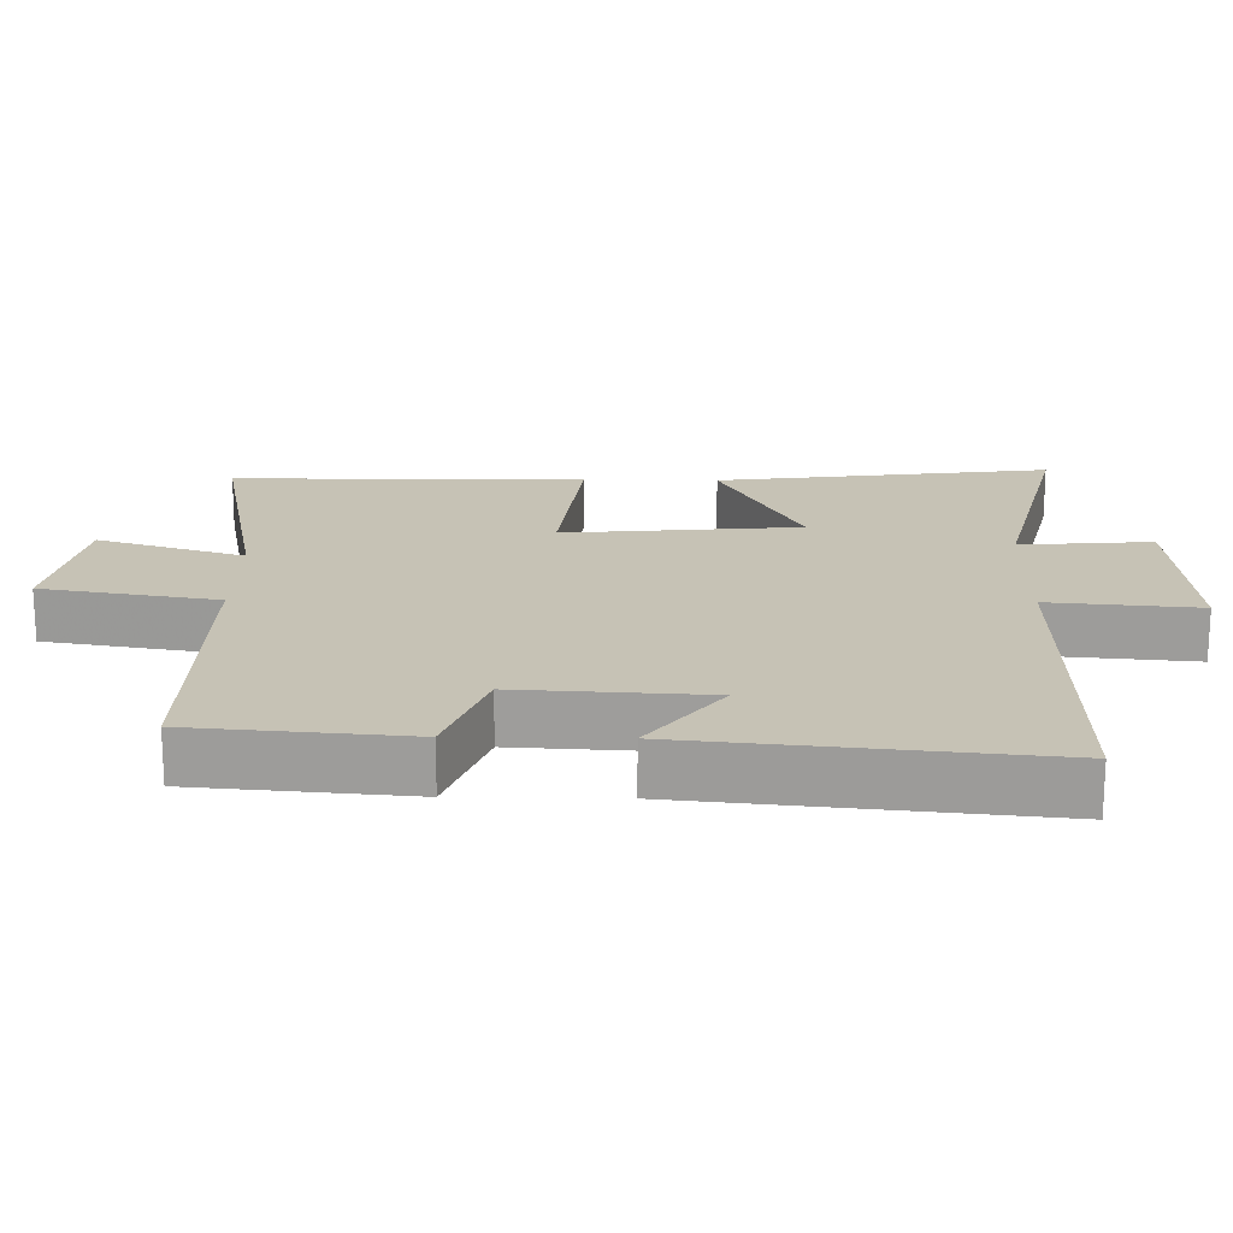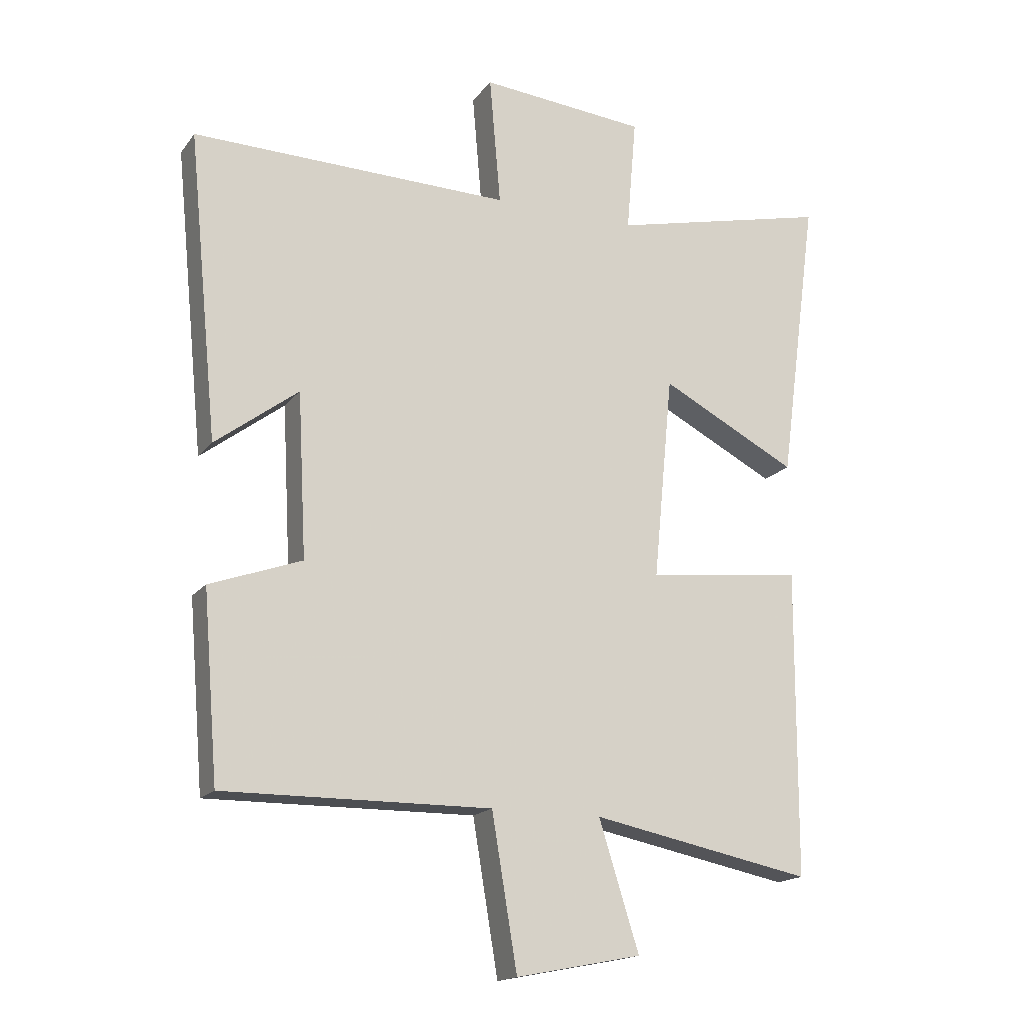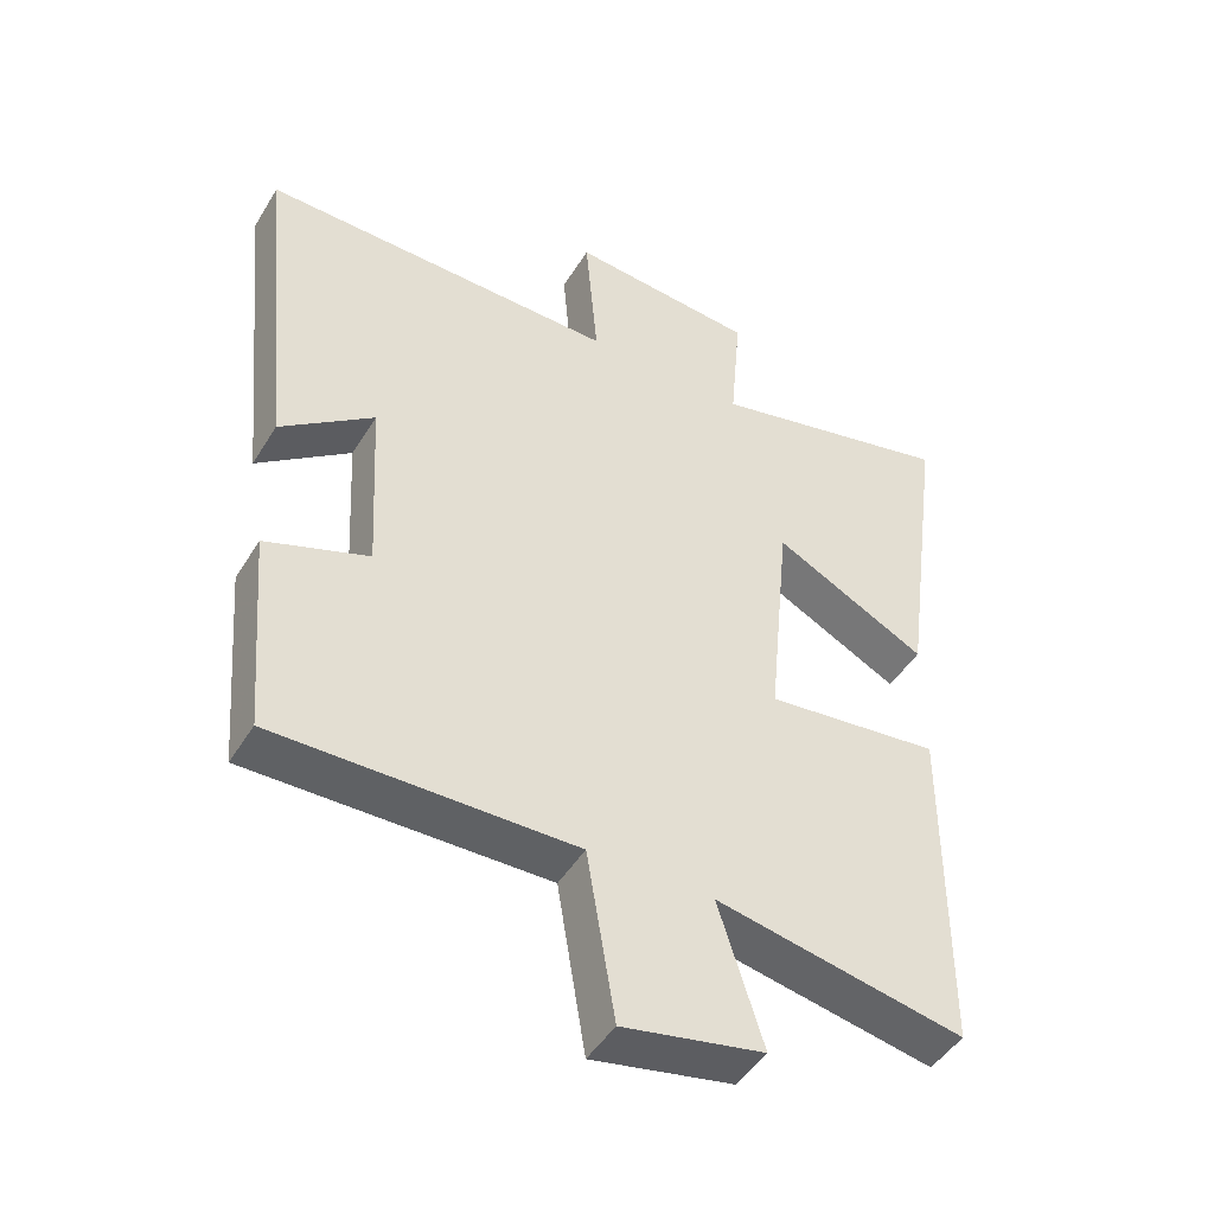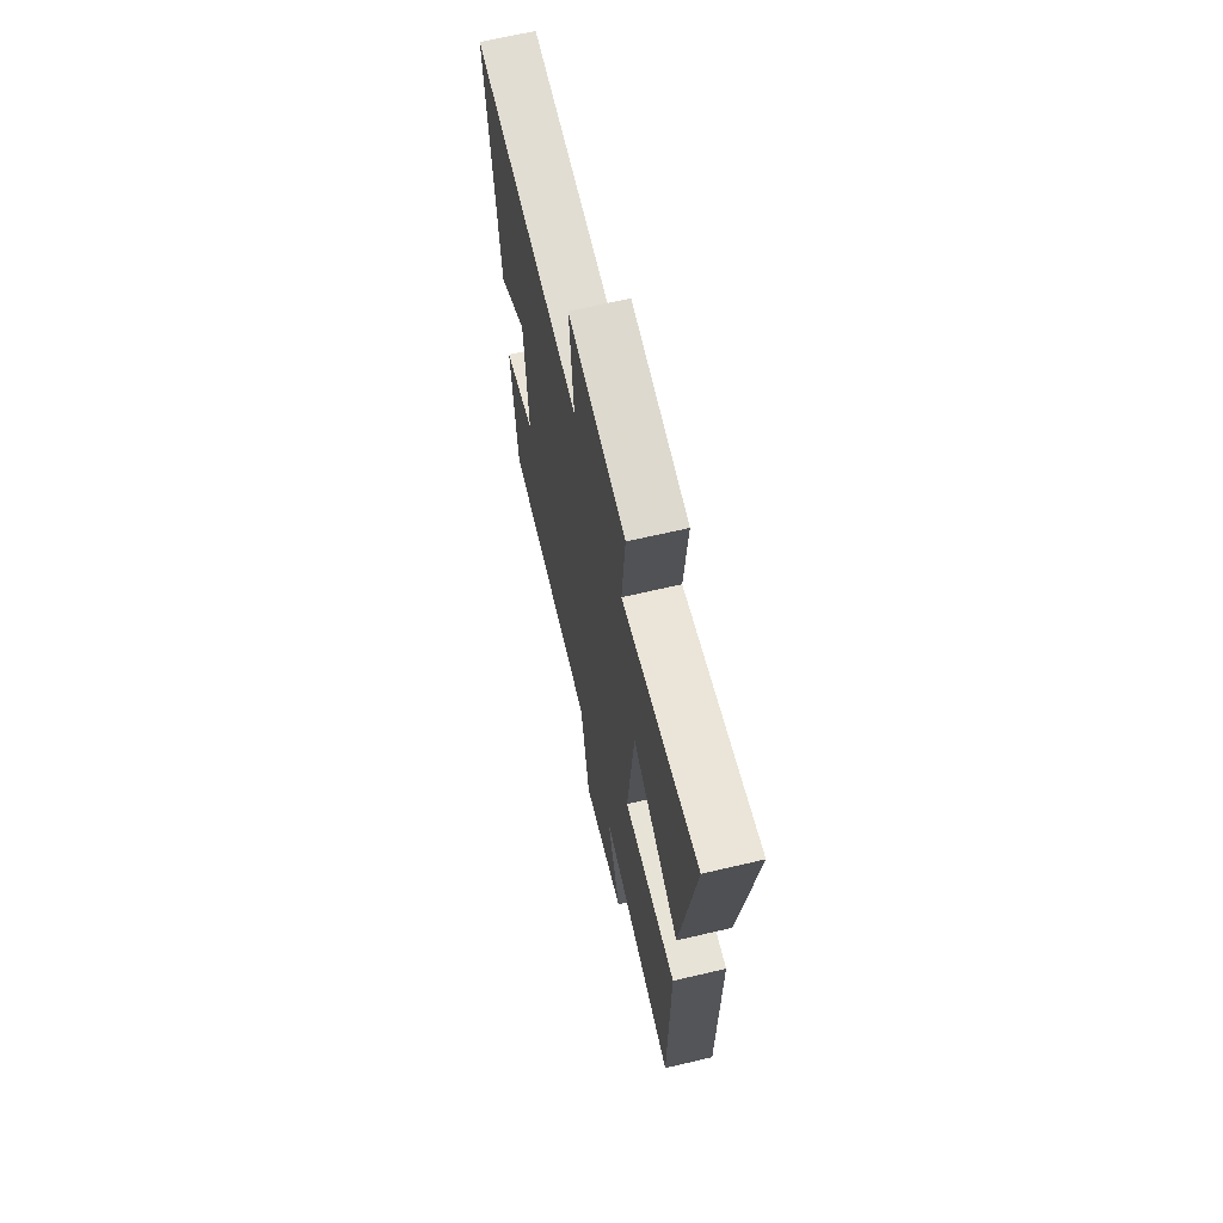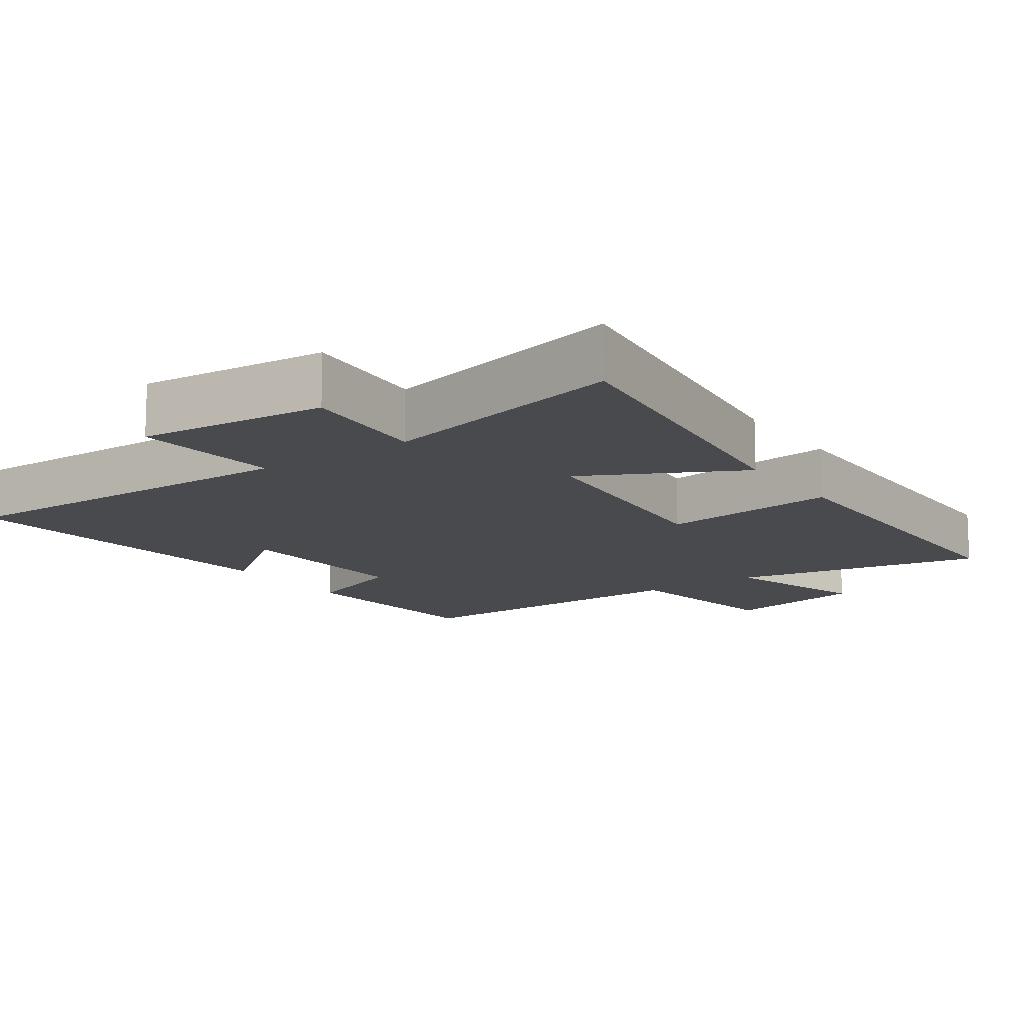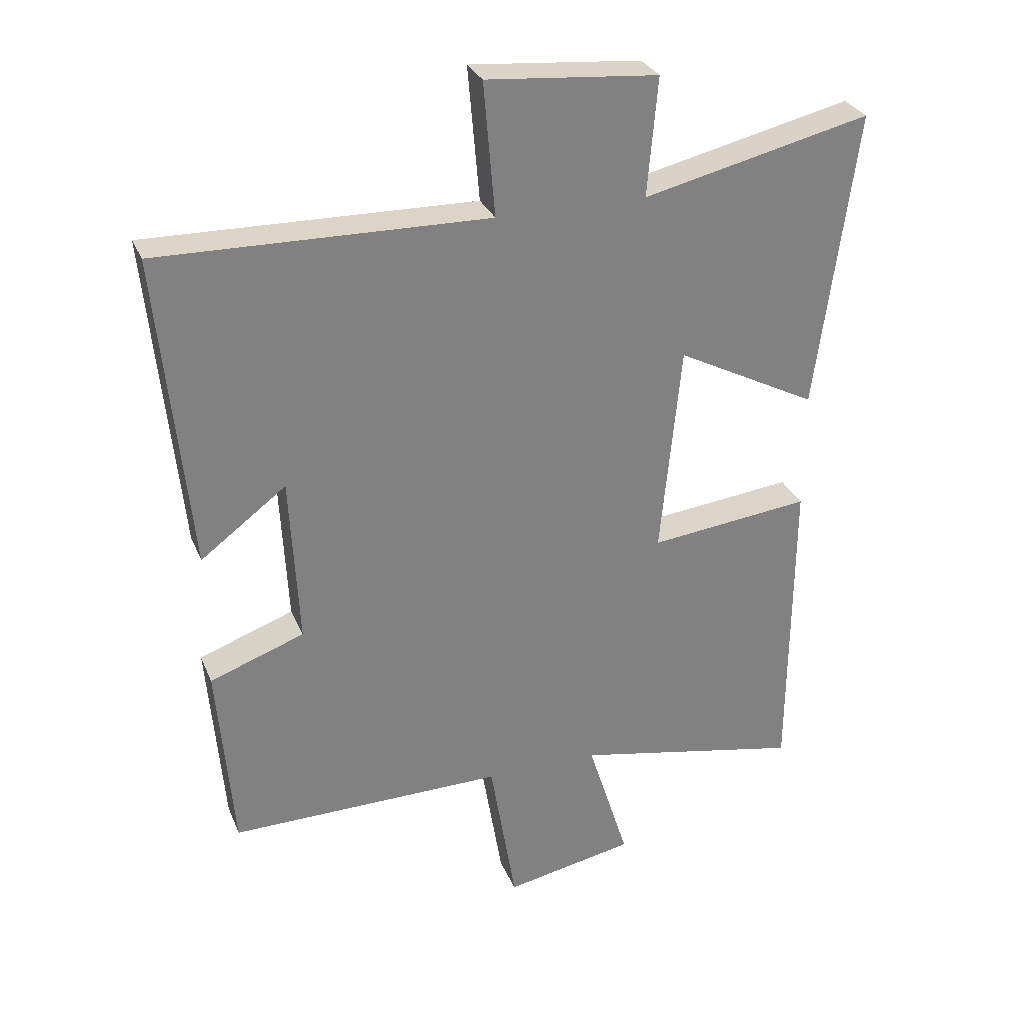
<metadata>
{"format":"obj","ext":"obj","renderer":"f3d","projection":"perspective","resolution":1024,"background":"white","views":[{"elev":18.9,"azim":-88.9,"up":"+Y"},{"elev":-17.1,"azim":-24.8,"up":"+Z"},{"elev":-46.9,"azim":-30.0,"up":"+Z"},{"elev":67.2,"azim":76.8,"up":"+Z"},{"elev":-13.3,"azim":35.2,"up":"+Y"},{"elev":29.7,"azim":-19.6,"up":"+Z"}]}
</metadata>
<code>
v 0.563 0.07 0.584
v 0.5 0.07 0.114
v 0.278 0.07 0.229
v 0.246 0.07 -0.103
v 0.5 0.07 -0.074
v 0.497 0.07 -0.571
v 0.138 0.07 -0.5
v 0.203 0.07 -0.707
v -0.001 0.07 -0.747
v -0.042 0.07 -0.5
v -0.475 0.07 -0.505
v -0.5 0.07 -0.204
v -0.351 0.07 -0.15
v -0.365 0.07 0.116
v -0.5 0.07 0.014
v -0.549 0.07 0.51
v -0.031 0.07 0.5
v -0.049 0.07 0.71
v 0.221 0.07 0.686
v 0.205 0.07 0.5
v 0.563 0 0.584
v 0.5 0 0.114
v 0.278 0 0.229
v 0.246 0 -0.103
v 0.5 0 -0.074
v 0.497 0 -0.571
v 0.138 0 -0.5
v 0.203 0 -0.707
v -0.001 0 -0.747
v -0.042 0 -0.5
v -0.475 0 -0.505
v -0.5 0 -0.204
v -0.351 0 -0.15
v -0.365 0 0.116
v -0.5 0 0.014
v -0.549 0 0.51
v -0.031 0 0.5
v -0.049 0 0.71
v 0.221 0 0.686
v 0.205 0 0.5
f 17 18 19 20
f 14 15 16 17
f 13 14 17 20
f 10 11 12 13
f 10 13 20
f 7 8 9 10
f 7 10 20
f 4 5 6 7
f 3 4 7 20
f 1 2 3 20
f 40 39 38 37
f 37 36 35 34
f 40 37 34 33
f 33 32 31 30
f 40 33 30
f 30 29 28 27
f 40 30 27
f 27 26 25 24
f 40 27 24 23
f 40 23 22 21
f 1 21 22 2
f 2 22 23 3
f 3 23 24 4
f 4 24 25 5
f 5 25 26 6
f 6 26 27 7
f 7 27 28 8
f 8 28 29 9
f 9 29 30 10
f 10 30 31 11
f 11 31 32 12
f 12 32 33 13
f 13 33 34 14
f 14 34 35 15
f 15 35 36 16
f 16 36 37 17
f 17 37 38 18
f 18 38 39 19
f 19 39 40 20
f 20 40 21 1

</code>
